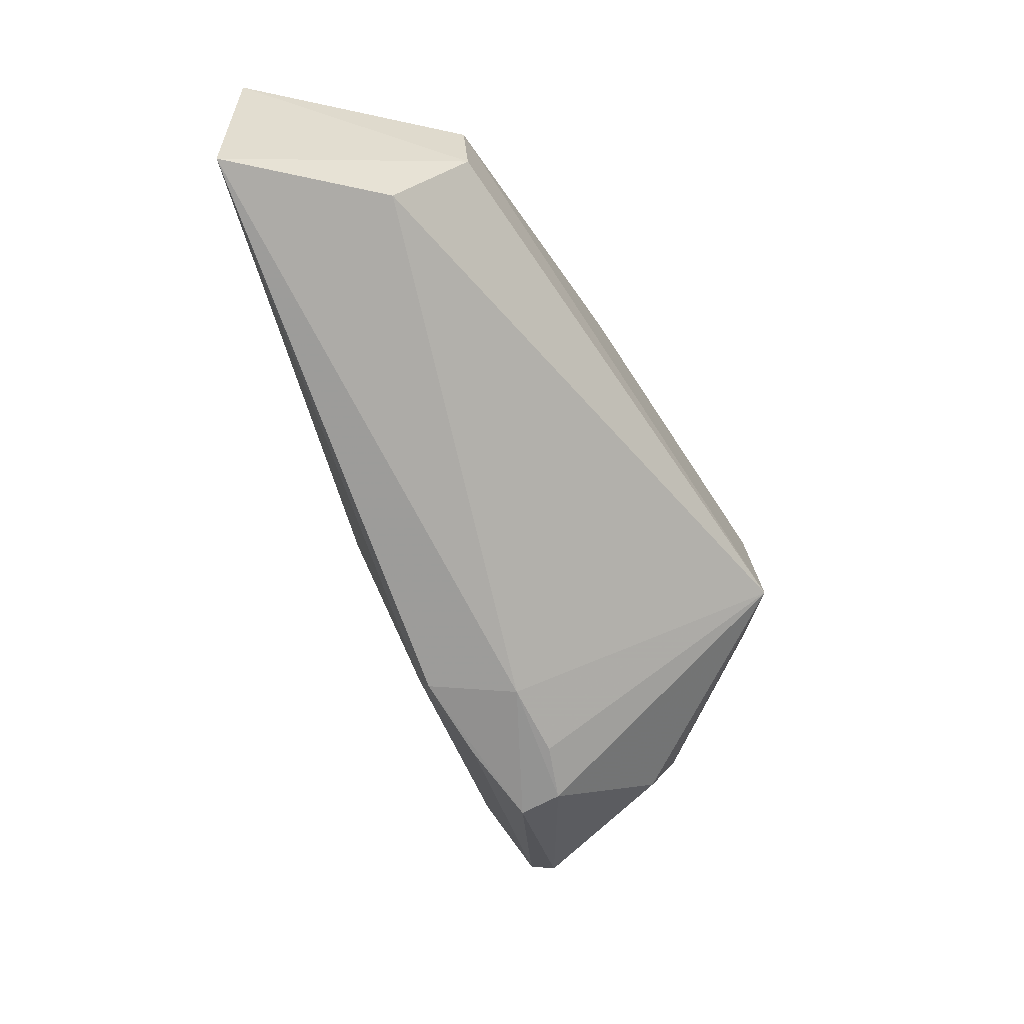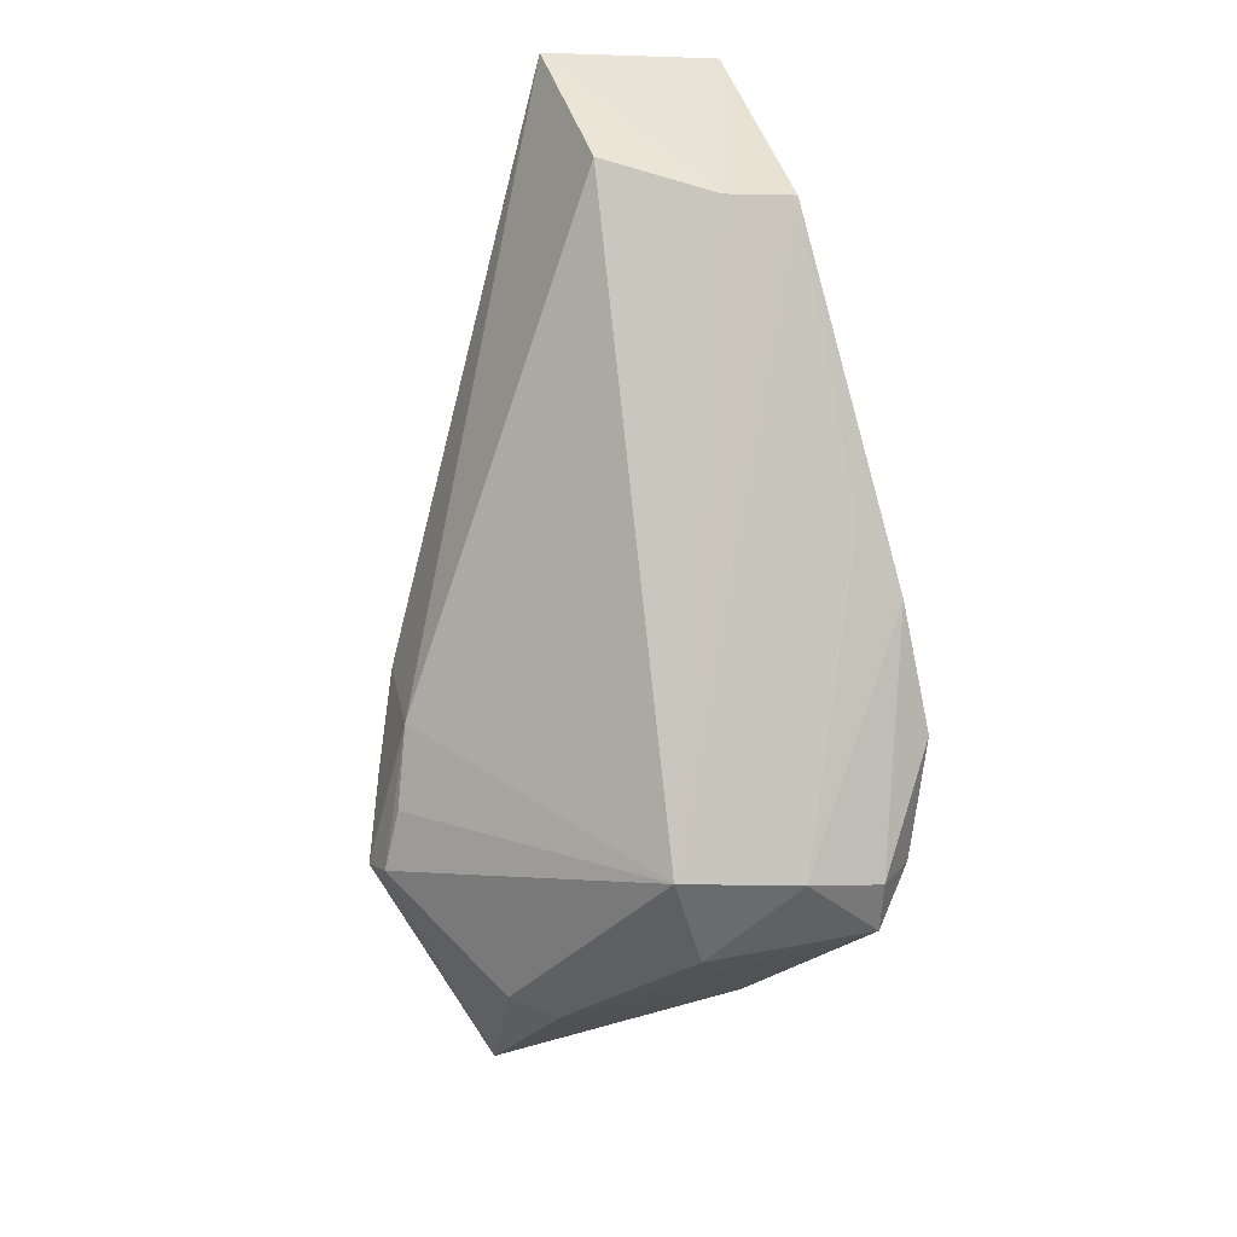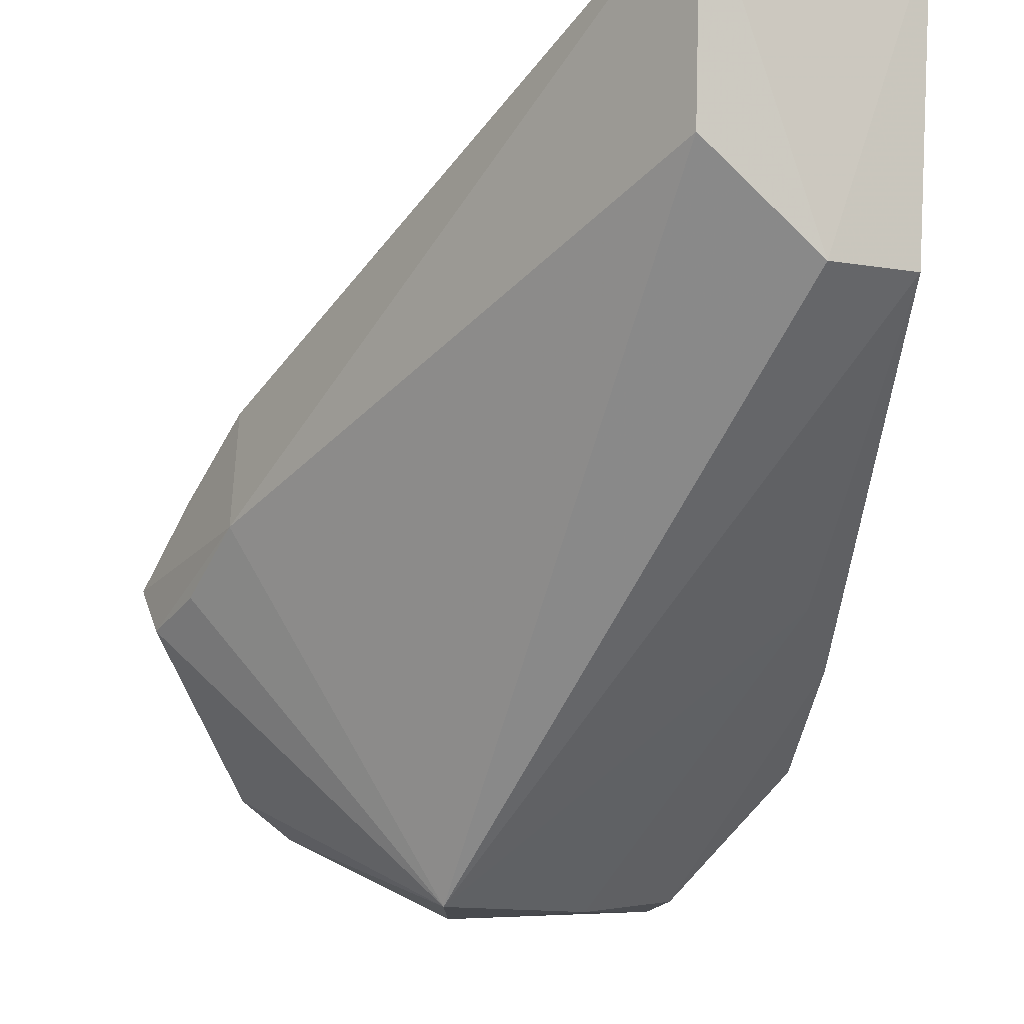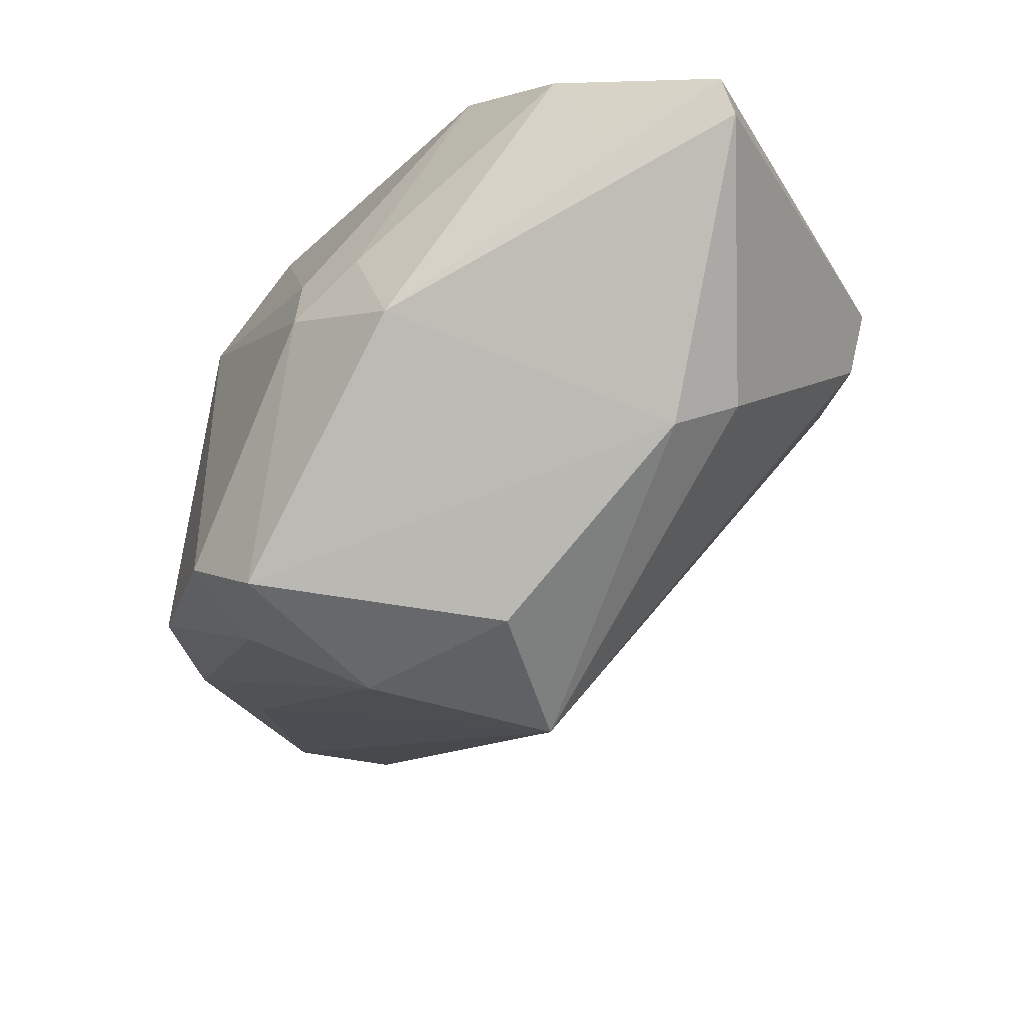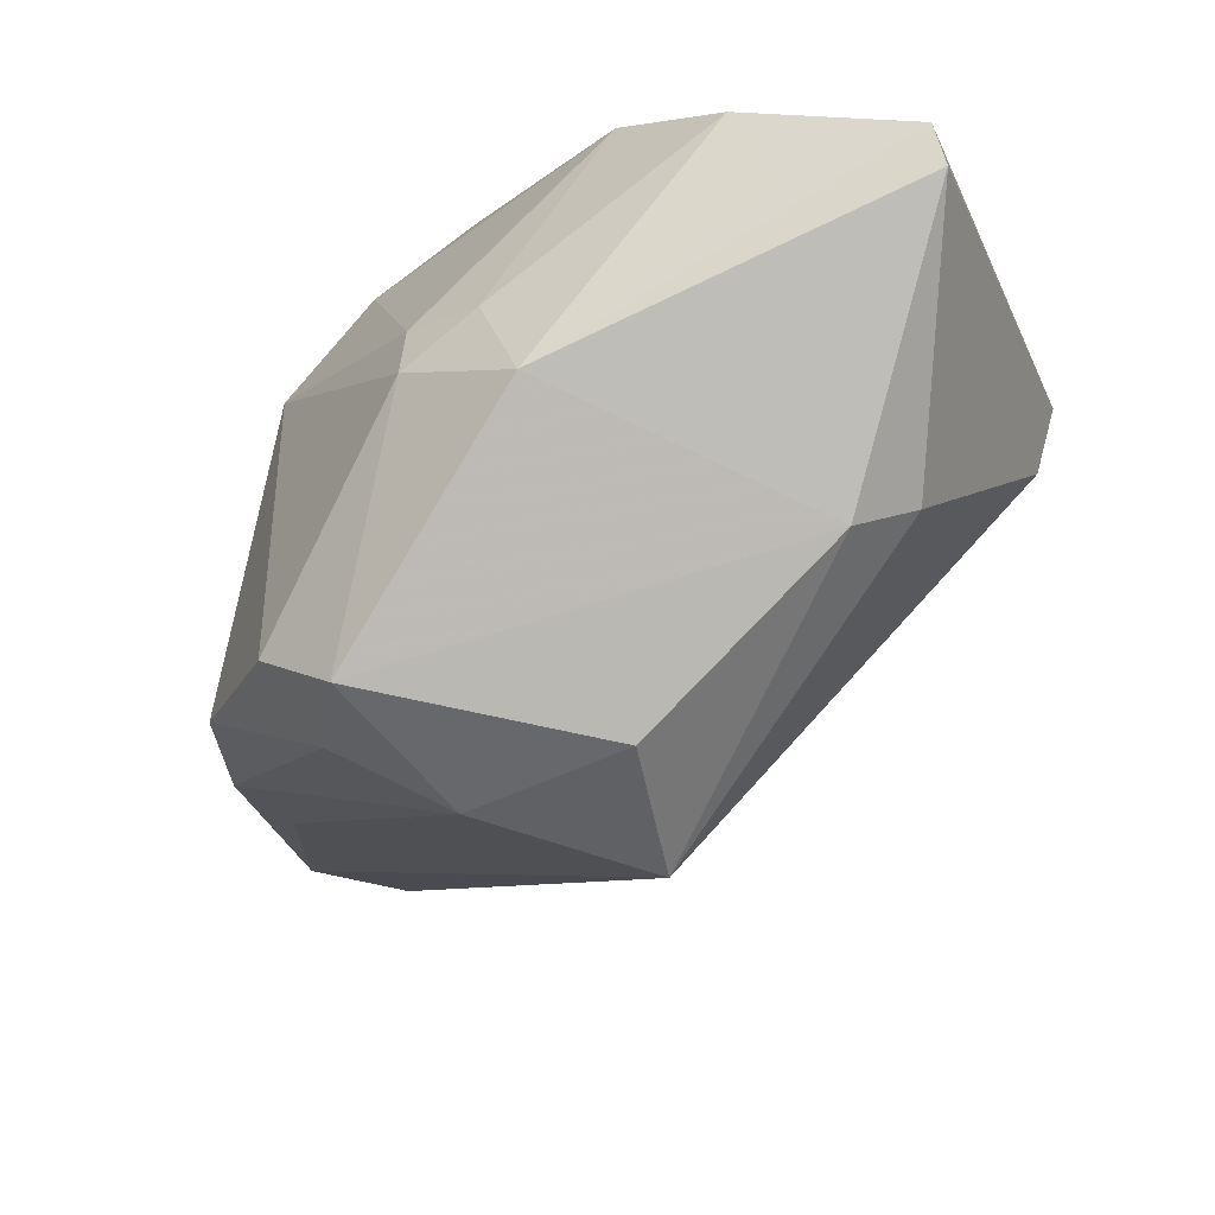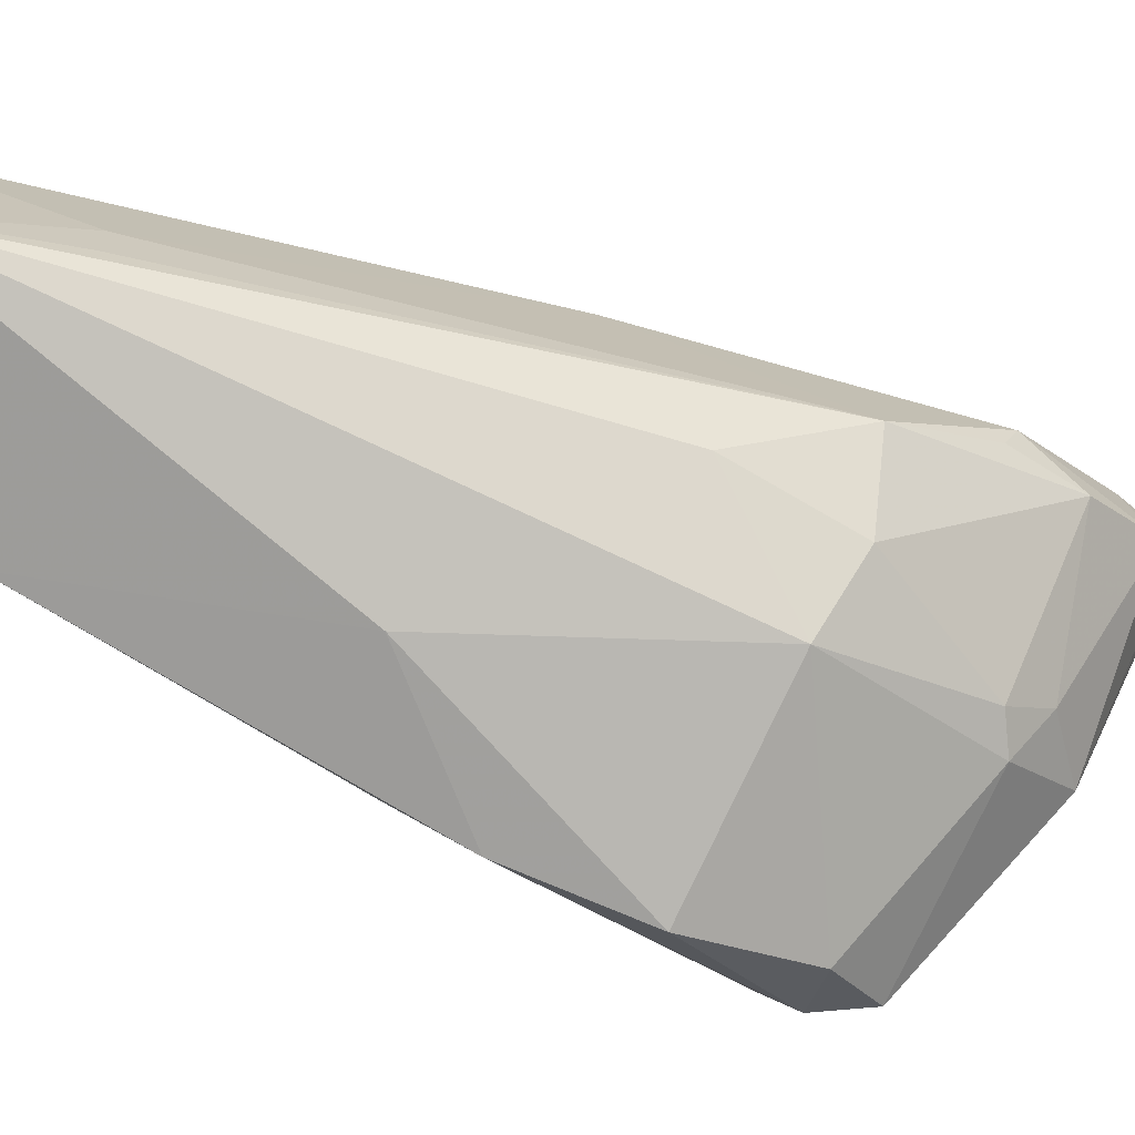
<metadata>
{"format":"obj","ext":"obj","renderer":"f3d","projection":"perspective","resolution":1024,"background":"white","views":[{"elev":40.0,"azim":90.1,"up":"+Y"},{"elev":28.8,"azim":165.7,"up":"+Y"},{"elev":-21.6,"azim":163.5,"up":"+Z"},{"elev":-41.7,"azim":-0.7,"up":"+Z"},{"elev":-40.9,"azim":-6.2,"up":"+Z"},{"elev":16.6,"azim":-90.1,"up":"+Z"}]}
</metadata>
<code>
v -0.02189 -0.01464 0.0726
v -0.01581 -0.03155 0.0651
v -0.02133 -0.02841 0.0582
v -0.02441 -0.02919 0.0585
v -0.02457 -0.0311 0.06866
v -0.01849 -0.03706 0.06413
v -0.02639 -0.01653 0.06669
v -0.02215 -0.01584 0.06836
v -0.01772 -0.02834 0.0679
v -0.01832 -0.03315 0.06134
v -0.02572 -0.03318 0.06319
v -0.02676 -0.02295 0.06287
v -0.02623 -0.01505 0.07243
v -0.01685 -0.02791 0.06526
v -0.0246 -0.0163 0.06655
v -0.01695 -0.0278 0.06761
v -0.0211 -0.02644 0.06968
v -0.01871 -0.03723 0.0648
v -0.01605 -0.03113 0.06412
v -0.0221 -0.03088 0.05859
v -0.02811 -0.02753 0.06118
v -0.02425 -0.01852 0.07174
v -0.01635 -0.02978 0.06642
v -0.02414 -0.03456 0.06208
v -0.02281 -0.0348 0.06691
v -0.02247 -0.03357 0.06797
v -0.01646 -0.0297 0.06438
v -0.0194 -0.03343 0.06067
v -0.02774 -0.02458 0.06231
v -0.02735 -0.02975 0.06574
v -0.02547 -0.01849 0.07167
v -0.01979 -0.03577 0.06613
v -0.02638 -0.03117 0.05911
v -0.02139 -0.0363 0.06574
v -0.02322 -0.03326 0.06794
v -0.0264 -0.02985 0.05901
v -0.02756 -0.02308 0.06603
v -0.0274 -0.03019 0.06023
v -0.02582 -0.02824 0.0685
v -0.02609 -0.03083 0.06704
v -0.02063 -0.03637 0.06424
v -0.02466 -0.03409 0.06374
v -0.02563 -0.03309 0.06412
f 12 7 3
f 12 3 4
f 14 8 1
f 14 3 8
f 15 1 8
f 15 13 1
f 15 7 13
f 15 8 3
f 15 3 7
f 16 1 9
f 16 14 1
f 16 2 14
f 17 9 1
f 18 6 2
f 19 10 3
f 19 2 6
f 19 6 10
f 19 14 2
f 20 4 3
f 22 1 13
f 22 17 1
f 22 5 17
f 23 16 9
f 23 18 2
f 23 2 16
f 24 6 18
f 26 9 17
f 26 17 5
f 27 19 3
f 27 3 14
f 27 14 19
f 28 10 6
f 28 6 24
f 28 20 3
f 28 3 10
f 29 12 4
f 29 7 12
f 31 22 13
f 31 13 5
f 31 5 22
f 32 23 9
f 32 18 23
f 32 9 26
f 33 4 20
f 33 28 24
f 33 20 28
f 33 24 11
f 34 18 32
f 34 32 26
f 34 26 25
f 35 26 5
f 35 5 25
f 35 25 26
f 36 29 4
f 36 21 29
f 36 4 33
f 37 29 21
f 37 13 7
f 37 7 29
f 37 30 13
f 37 21 30
f 38 30 21
f 38 11 30
f 38 33 11
f 38 36 33
f 38 21 36
f 39 5 13
f 39 13 30
f 40 25 5
f 40 39 30
f 40 5 39
f 41 34 24
f 41 24 18
f 41 18 34
f 42 34 25
f 42 11 24
f 42 24 34
f 43 40 30
f 43 30 11
f 43 25 40
f 43 42 25
f 43 11 42

</code>
